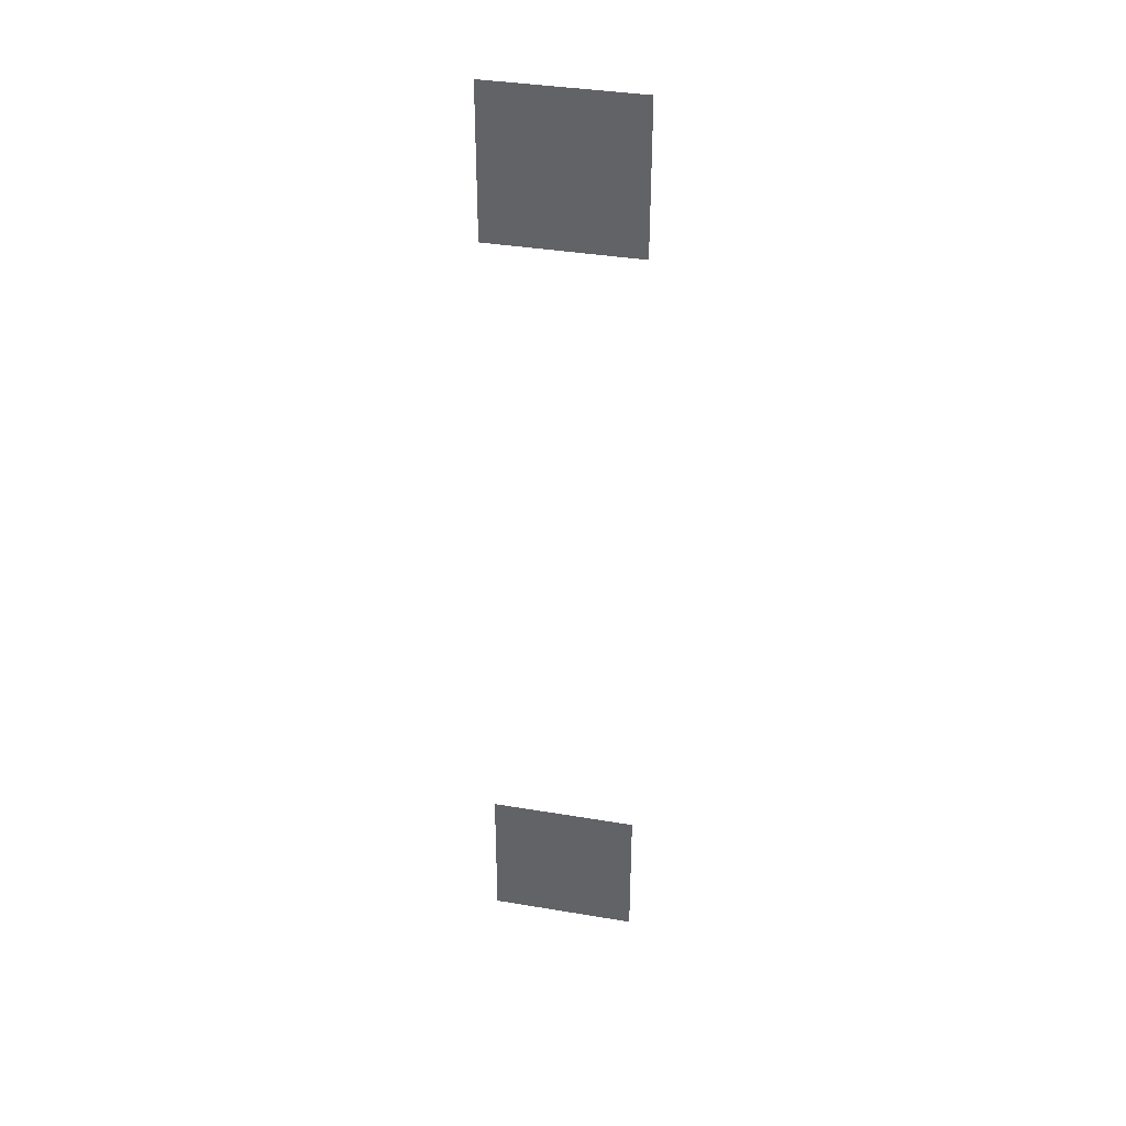
<metadata>
{"format":"obj","ext":"obj","renderer":"f3d","projection":"perspective","resolution":1024,"background":"white","views":[{"elev":37.3,"azim":-167.8,"up":"+Y"}]}
</metadata>
<code>
v -312 -96 0
v -336 -96 0
v -336 -72 0
v -312 -72 0
v -336 -96 0
v -360 -96 0
v -360 -72 0
v -336 -72 0
v -312 -120 0
v -336 -120 0
v -336 -96 0
v -312 -96 0
v -336 -120 0
v -360 -120 0
v -360 -96 0
v -336 -96 0
v -312 -360 0
v -336 -360 0
v -336 -336 0
v -312 -336 0
v -336 -360 0
v -360 -360 0
v -360 -336 0
v -336 -336 0
v -312 -384 0
v -336 -384 0
v -336 -360 0
v -312 -360 0
v -336 -384 0
v -360 -384 0
v -360 -360 0
v -336 -360 0
g SalleBoss-Alt_mesh_0009
f 1 2 3 4
f 5 6 7 8
f 9 10 11 12
f 13 14 15 16
f 17 18 19 20
f 21 22 23 24
f 25 26 27 28
f 29 30 31 32

</code>
